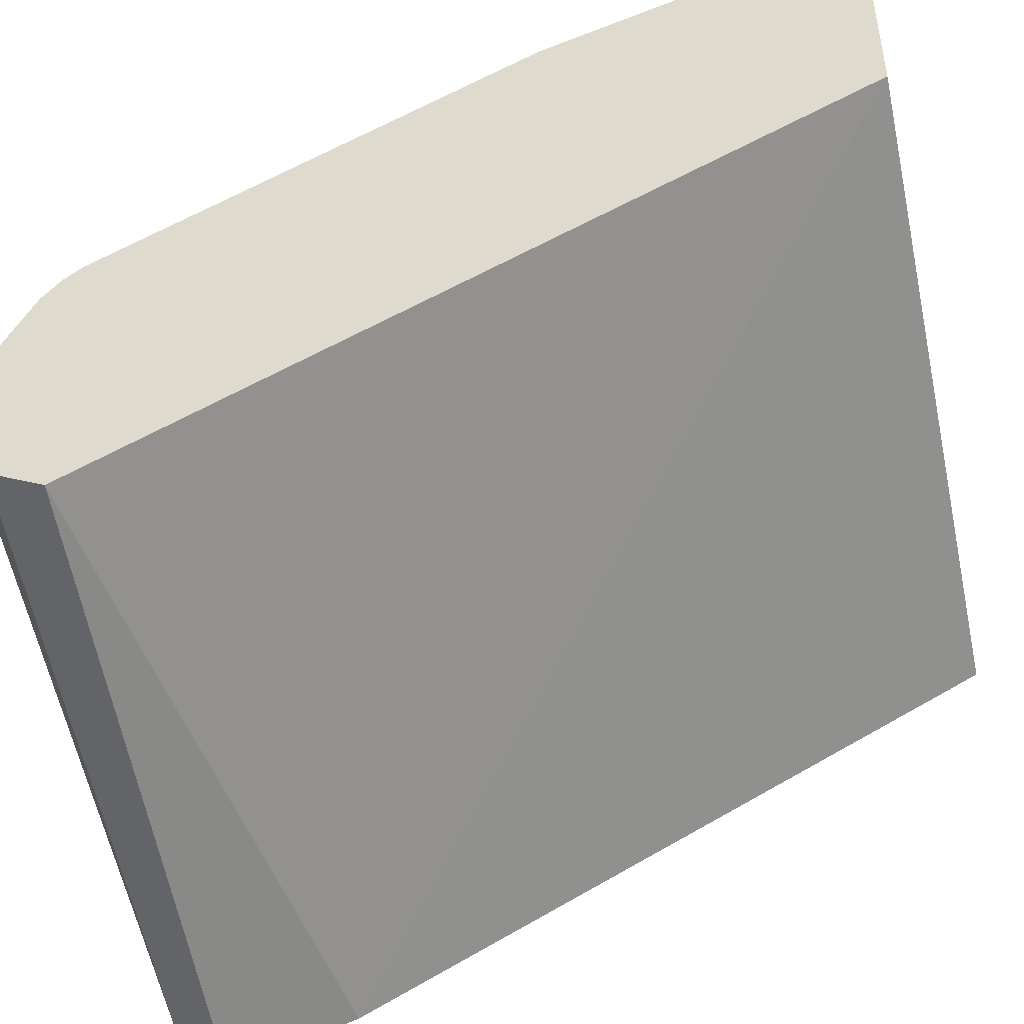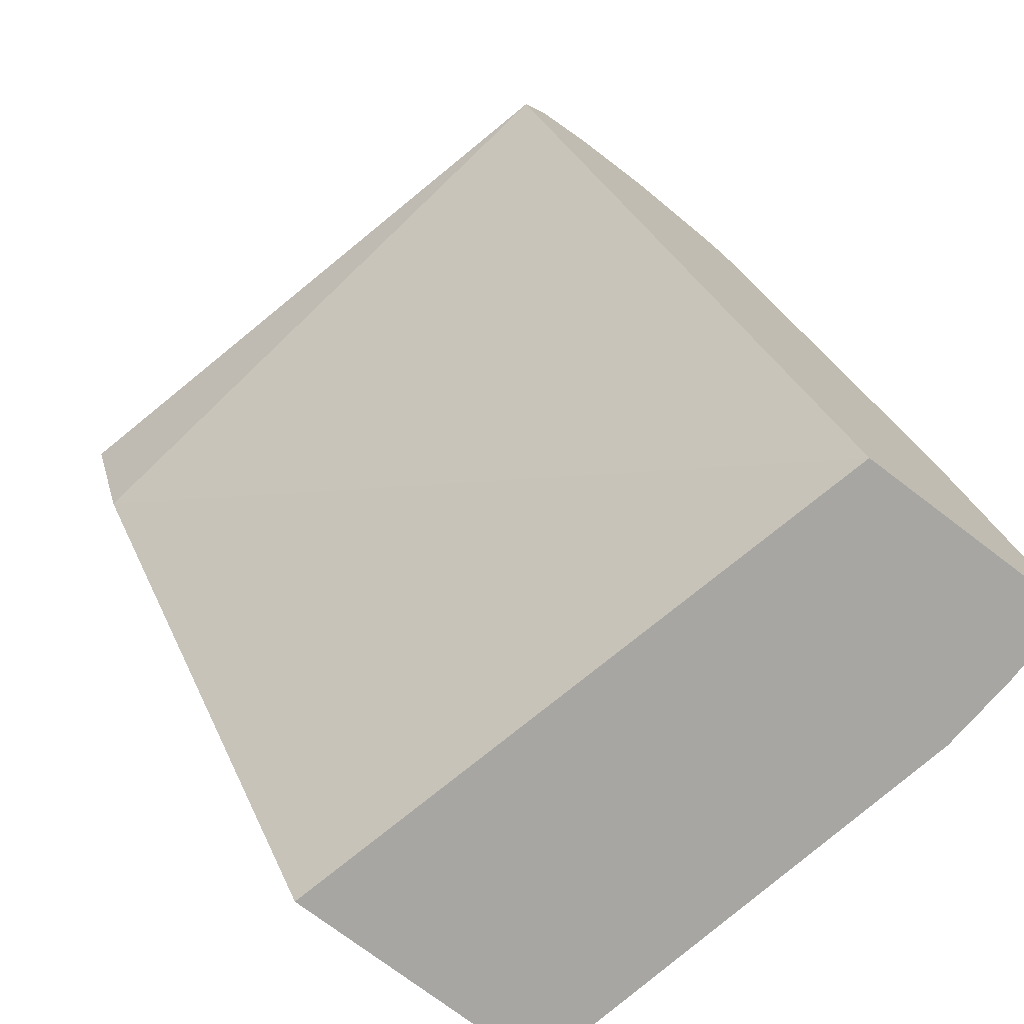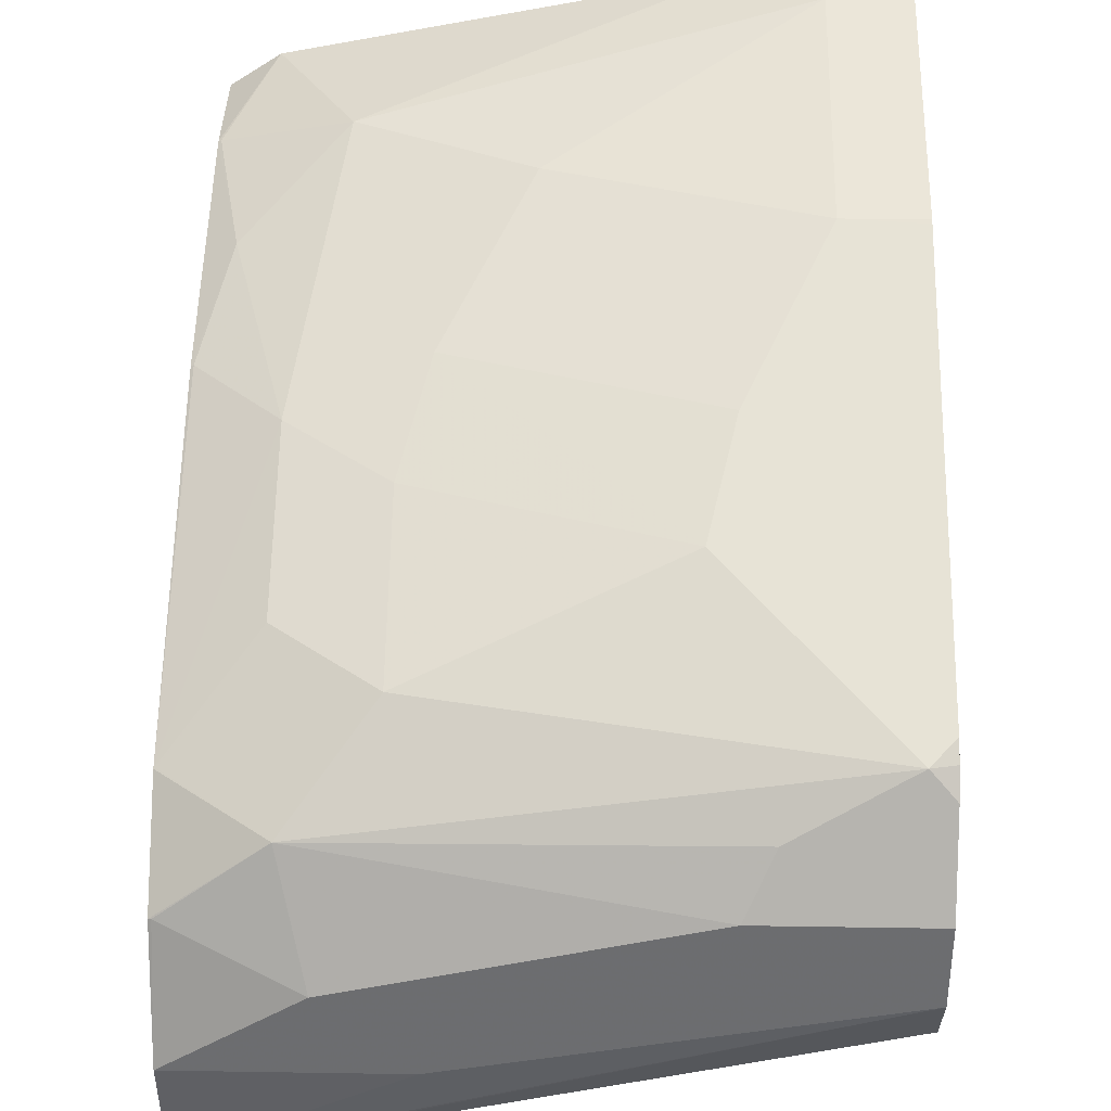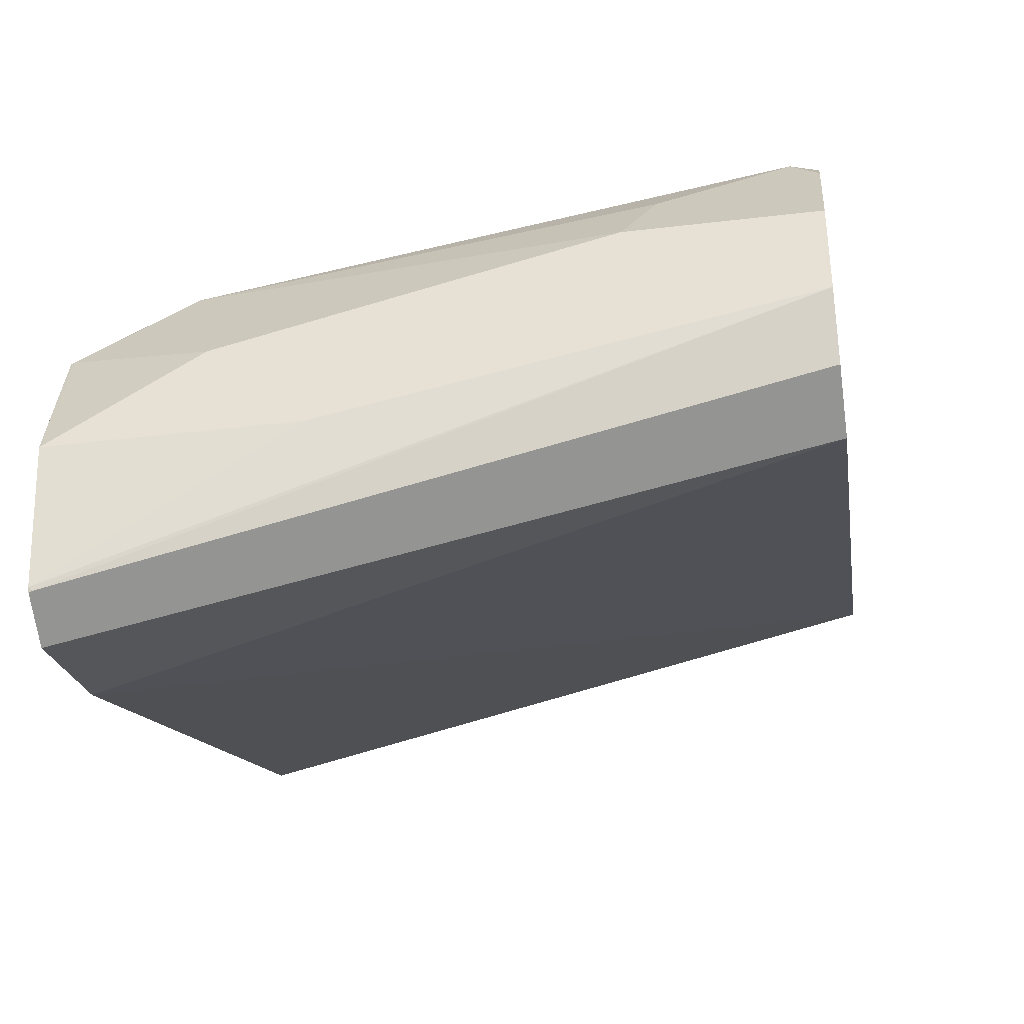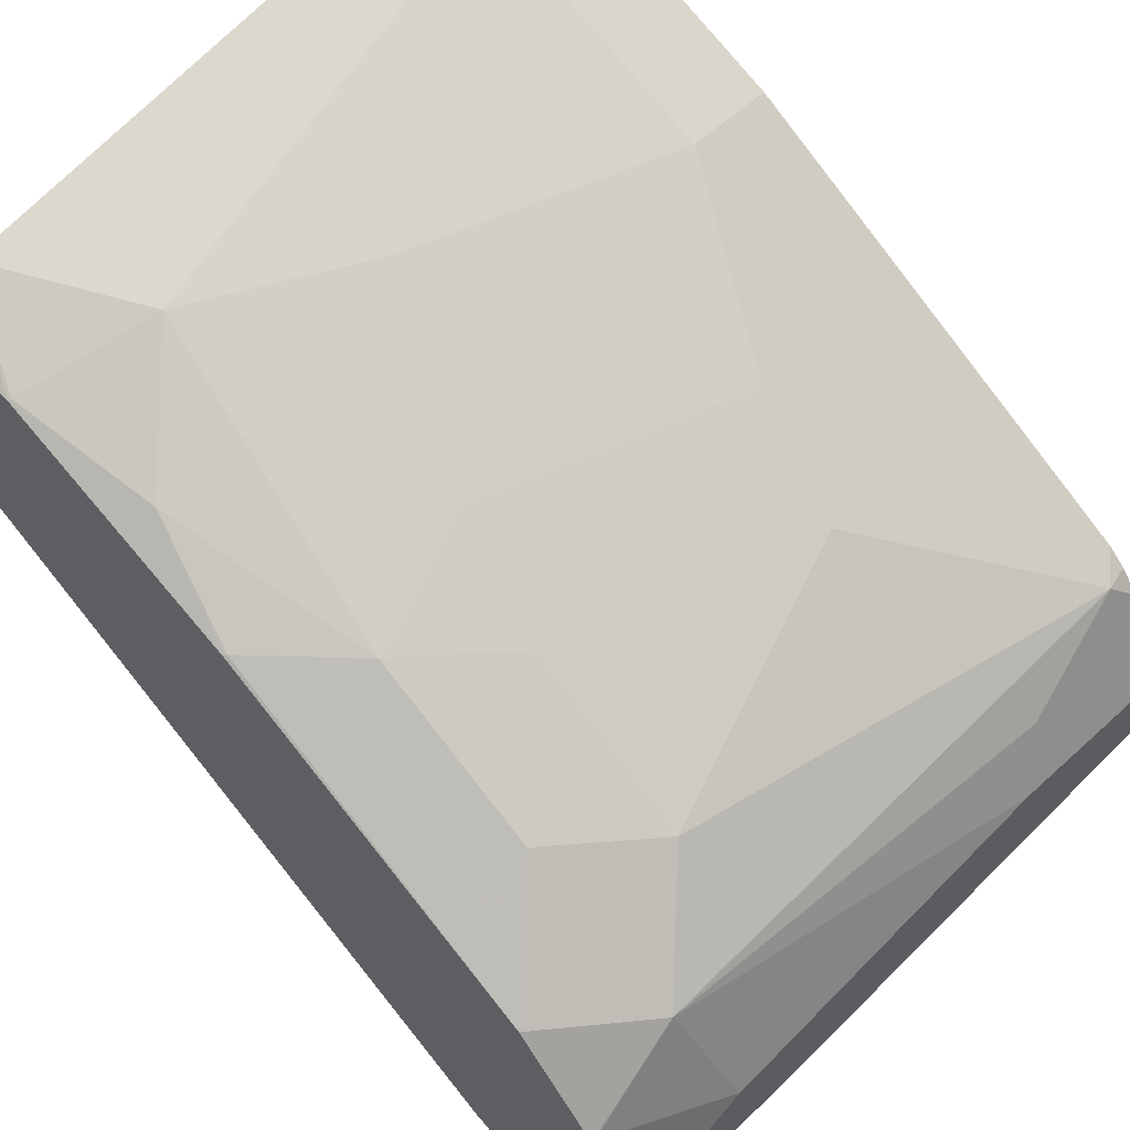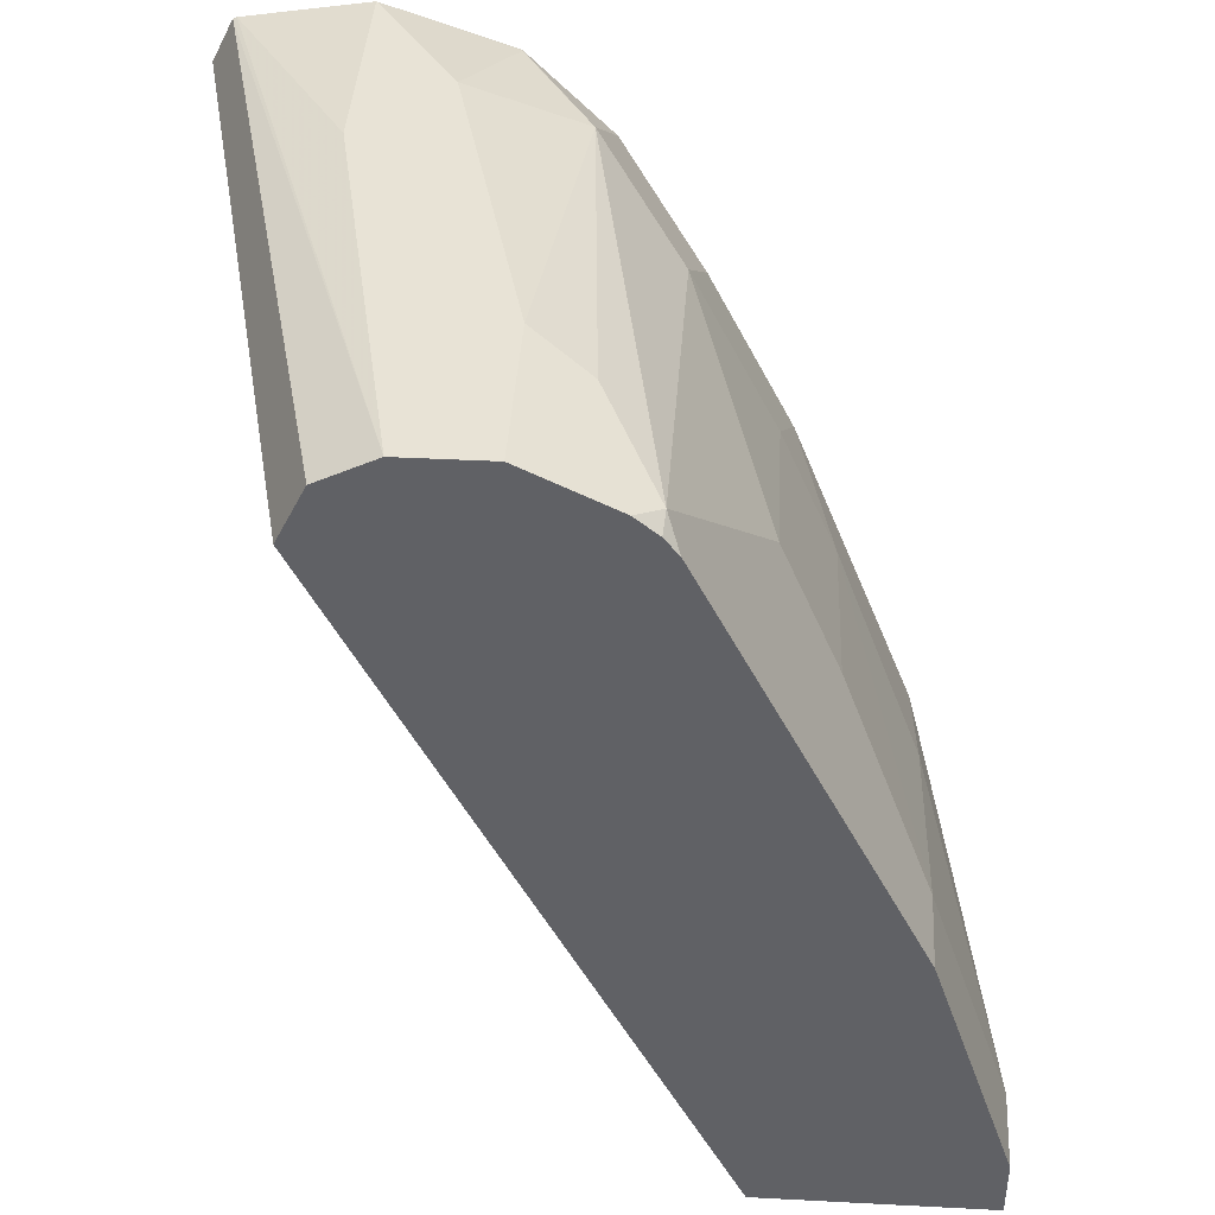
<metadata>
{"format":"obj","ext":"obj","renderer":"f3d","projection":"perspective","resolution":1024,"background":"white","views":[{"elev":-46.7,"azim":-77.6,"up":"+Z"},{"elev":-74.1,"azim":-127.3,"up":"+Y"},{"elev":35.9,"azim":-178.8,"up":"+Z"},{"elev":-38.6,"azim":-171.4,"up":"+Z"},{"elev":59.5,"azim":136.8,"up":"+Z"},{"elev":41.4,"azim":-86.4,"up":"+Y"}]}
</metadata>
<code>
v 0.03874 0.3486 0.8909
v 0.001798 0.3486 0.8909
v 0.03874 0.3204 0.8909
v 0.07539 0.3204 0.8888
v 0.2324 0.3874 0.8521
v 0.1549 0.4261 0.8521
v 0.03874 0.4648 0.8521
v 0.001798 0.3204 0.8909
v 0.001798 0.4648 0.8521
v 0.269 0.3204 0.85
v 0.2905 0.368 0.8328
v 0.2776 0.4325 0.8198
v 0.2518 0.5229 0.794
v 0.213 0.4455 0.8328
v 0.1937 0.5036 0.8134
v 0.07749 0.5423 0.8134
v 0.02585 0.4907 0.8392
v 0.001798 0.5054 0.8319
v 0.001798 0.4666 0.8512
v 0.001798 0.3204 0.7866
v 0.2918 0.3204 0.8348
v 0.2918 0.3673 0.8321
v 0.2918 0.4835 0.7934
v 0.2905 0.4842 0.794
v 0.2918 0.6388 0.7163
v 0.2518 0.6004 0.7553
v 0.2066 0.5552 0.7876
v 0.09041 0.5939 0.7876
v 0.06457 0.5681 0.8005
v 0.01293 0.6714 0.7488
v 0.001798 0.6602 0.7544
v 0.2918 0.3204 0.7187
v 0.001798 0.6585 0.6198
v 0.2918 0.6094 0.5707
v 0.2918 0.563 0.754
v 0.2918 0.6775 0.6776
v 0.2453 0.6714 0.7101
v 0.2905 0.6391 0.7166
v 0.2066 0.6327 0.7488
v 0.06457 0.6843 0.723
v 0.07749 0.6972 0.6972
v 0.001798 0.6972 0.6972
v 0.001798 0.6843 0.723
v 0.001798 0.6769 0.7377
v 0.001798 0.6683 0.7481
v 0.001798 0.6843 0.6327
v 0.2918 0.6675 0.5513
v 0.2918 0.6324 0.563
v 0.2918 0.6972 0.6198
v 0.2905 0.6778 0.6779
v 0.2324 0.6972 0.6585
v 0.001798 0.6972 0.6585
v 0.2905 0.6875 0.5617
v 0.2918 0.6873 0.5612
v 0.2918 0.6882 0.563
v 0.1937 0.6972 0.6198
f 23 35 24
f 24 35 25
f 25 36 37
f 25 37 38
f 26 38 37
f 26 37 39
f 27 39 28
f 21 23 22
f 28 30 29
f 28 39 30
f 25 38 26
f 21 35 23
f 21 48 47
f 21 36 25
f 21 49 36
f 21 55 49
f 21 54 55
f 21 47 54
f 21 34 48
f 21 32 34
f 20 34 32
f 20 33 34
f 30 39 37
f 18 30 31
f 21 25 35
f 30 37 40
f 41 52 42
f 30 41 42
f 18 29 30
f 53 55 54
f 52 55 53
f 52 56 55
f 49 51 50
f 49 55 56
f 47 53 54
f 46 53 47
f 46 52 53
f 41 56 52
f 41 49 56
f 30 40 41
f 41 51 49
f 37 51 41
f 37 50 51
f 36 50 37
f 36 49 50
f 33 48 34
f 33 47 48
f 33 46 47
f 30 45 31
f 30 44 45
f 30 43 44
f 30 42 43
f 37 41 40
f 17 29 18
f 12 23 24
f 16 28 29
f 3 21 10
f 3 32 21
f 3 20 32
f 3 8 20
f 2 20 8
f 2 33 20
f 2 46 33
f 2 52 46
f 2 42 52
f 2 43 42
f 2 44 43
f 3 10 4
f 2 45 44
f 2 18 31
f 2 19 18
f 2 9 19
f 1 9 2
f 1 7 9
f 1 6 7
f 1 5 6
f 1 4 5
f 1 3 4
f 1 8 3
f 16 29 17
f 2 31 45
f 4 10 5
f 1 2 8
f 5 11 12
f 5 10 11
f 15 27 28
f 13 24 25
f 13 15 14
f 13 27 15
f 13 39 27
f 13 26 39
f 13 25 26
f 12 24 13
f 12 22 23
f 11 22 12
f 15 28 16
f 10 21 22
f 7 19 9
f 5 12 13
f 7 18 19
f 7 17 18
f 7 16 17
f 7 15 16
f 6 15 7
f 6 14 15
f 5 14 6
f 5 13 14
f 10 22 11

</code>
